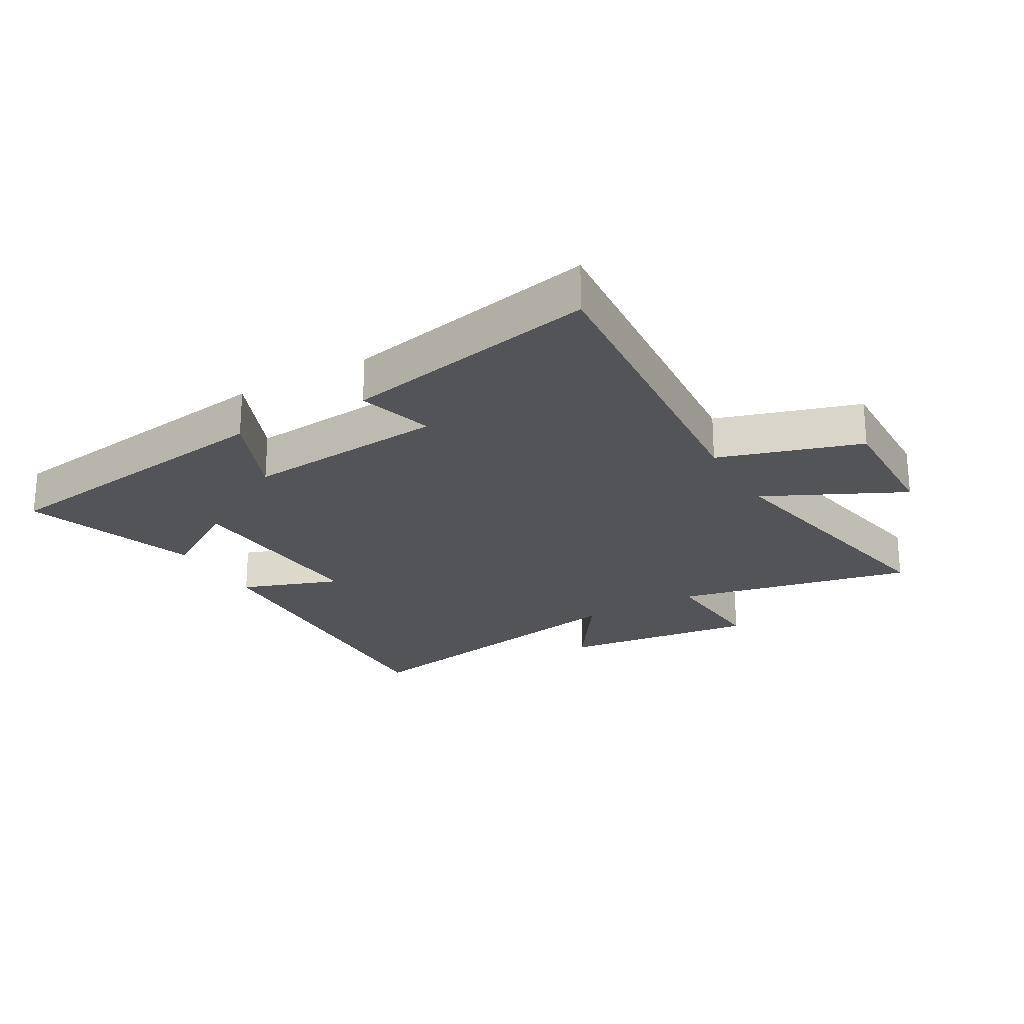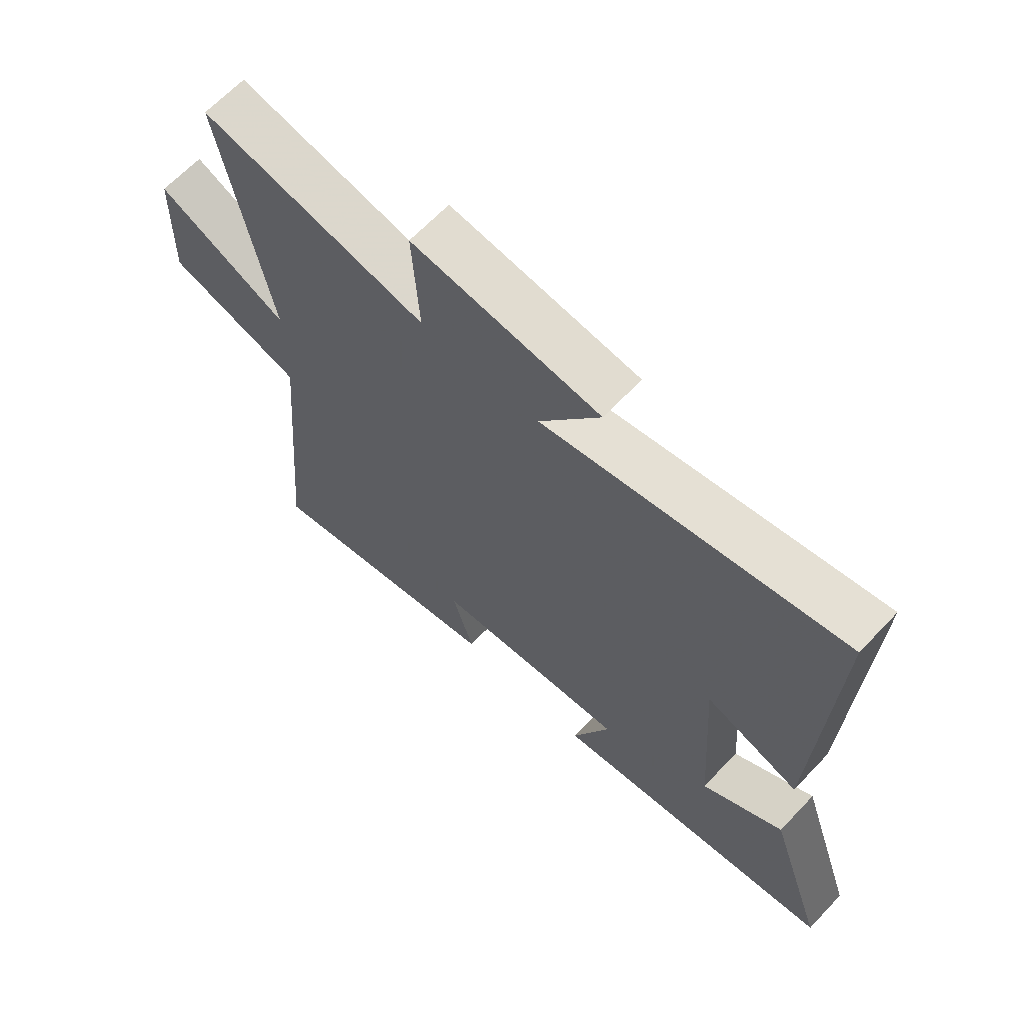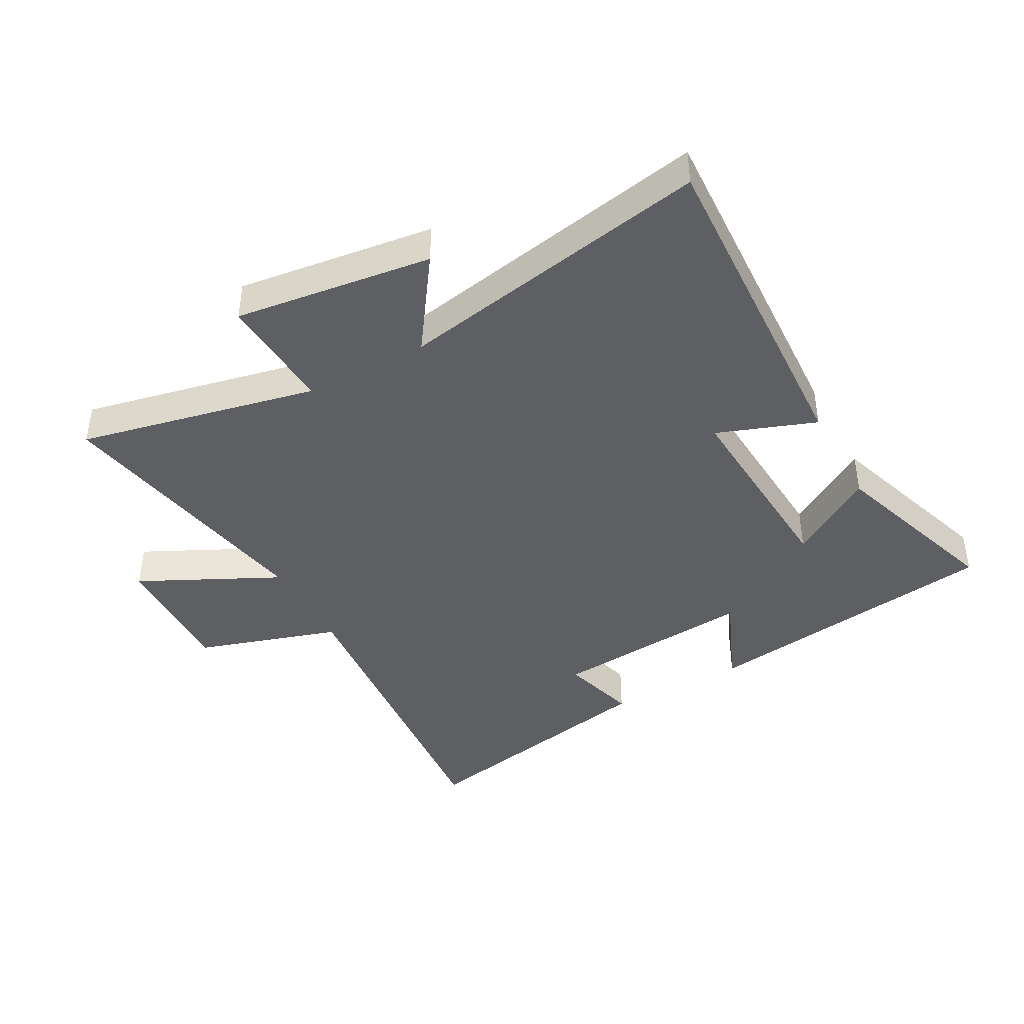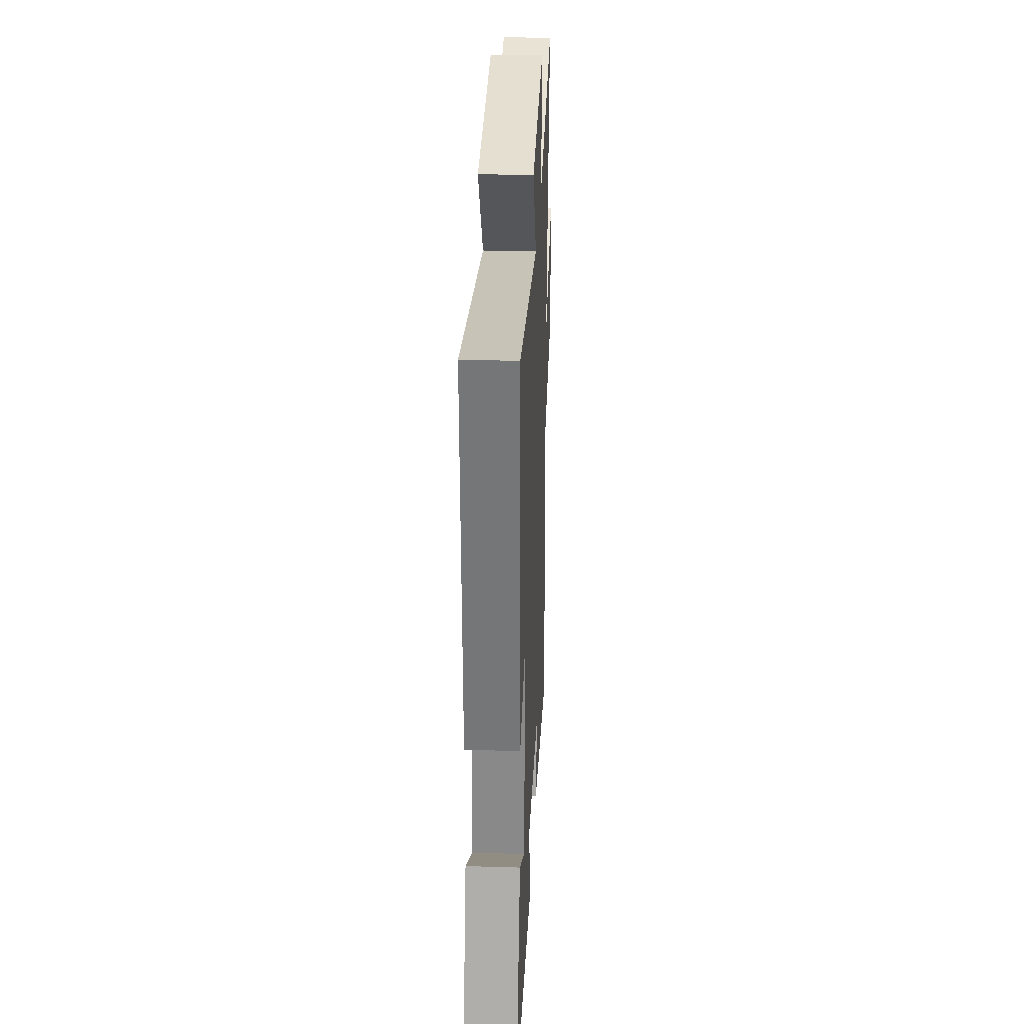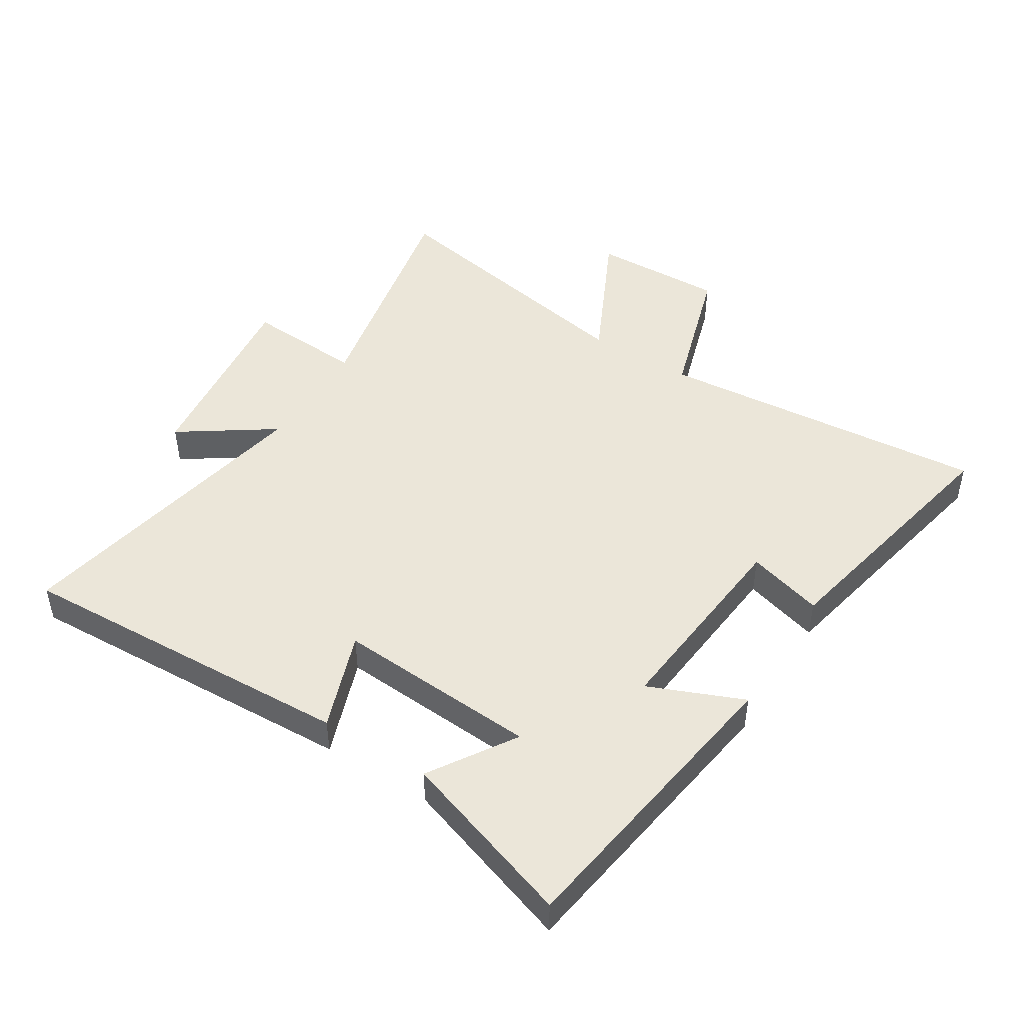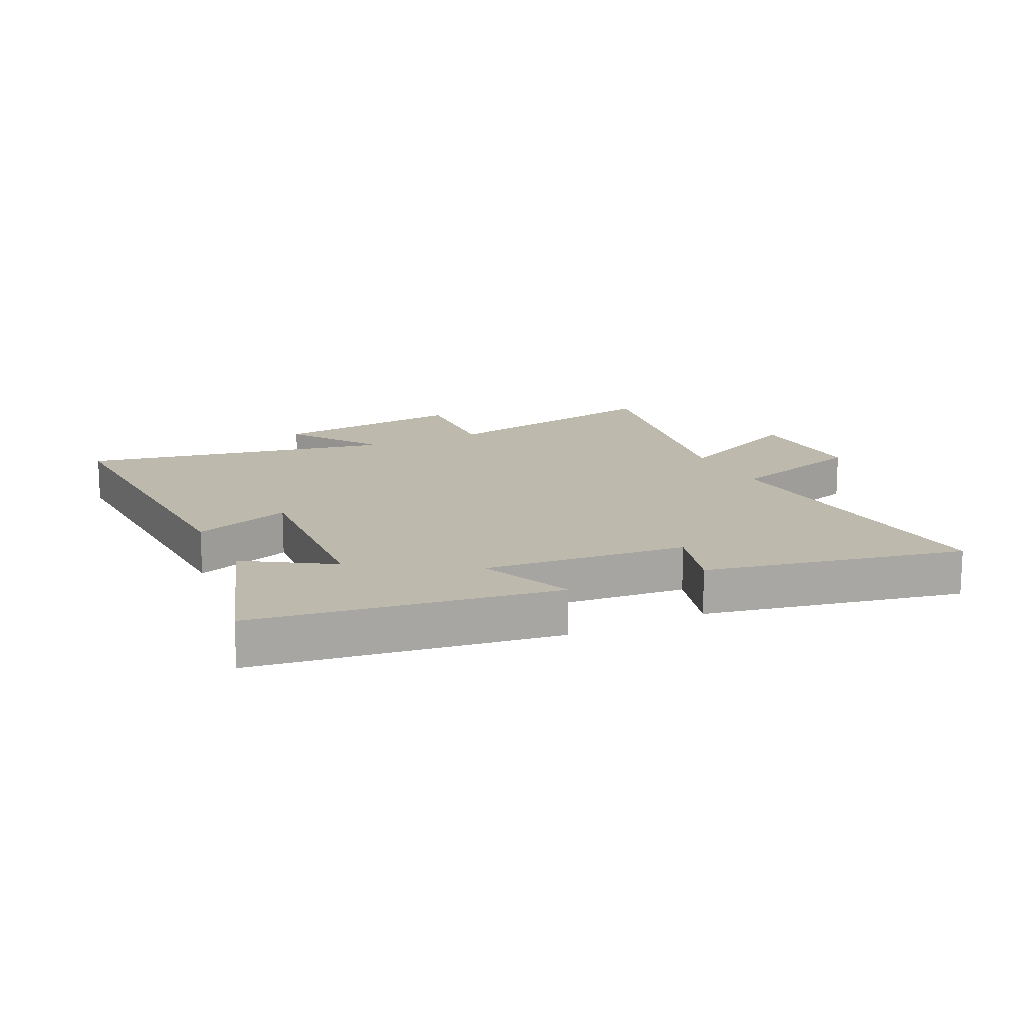
<metadata>
{"format":"obj","ext":"obj","renderer":"f3d","projection":"perspective","resolution":1024,"background":"white","views":[{"elev":-23.3,"azim":-150.0,"up":"+Y"},{"elev":65.3,"azim":43.4,"up":"+Z"},{"elev":-41.9,"azim":28.4,"up":"+Y"},{"elev":30.5,"azim":92.5,"up":"+Z"},{"elev":47.1,"azim":122.1,"up":"+Y"},{"elev":15.0,"azim":154.3,"up":"+Y"}]}
</metadata>
<code>
v 0.524 0.07 0.599
v 0.5 0.07 0.042
v 0.339 0.07 0.1
v 0.361 0.07 -0.23
v 0.5 0.07 -0.142
v 0.597 0.07 -0.429
v 0.106 0.07 -0.5
v 0.17 0.07 -0.346
v -0.162 0.07 -0.376
v -0.126 0.07 -0.5
v -0.547 0.07 -0.586
v -0.5 0.07 -0.046
v -0.732 0.07 0.026
v -0.726 0.07 0.242
v -0.5 0.07 0.132
v -0.585 0.07 0.582
v -0.195 0.07 0.5
v -0.207 0.07 0.692
v 0.115 0.07 0.652
v 0.011 0.07 0.5
v 0.524 0 0.599
v 0.5 0 0.042
v 0.339 0 0.1
v 0.361 0 -0.23
v 0.5 0 -0.142
v 0.597 0 -0.429
v 0.106 0 -0.5
v 0.17 0 -0.346
v -0.162 0 -0.376
v -0.126 0 -0.5
v -0.547 0 -0.586
v -0.5 0 -0.046
v -0.732 0 0.026
v -0.726 0 0.242
v -0.5 0 0.132
v -0.585 0 0.582
v -0.195 0 0.5
v -0.207 0 0.692
v 0.115 0 0.652
v 0.011 0 0.5
f 17 18 19 20
f 15 16 17
f 15 17 20
f 12 13 14 15
f 12 15 20 1
f 9 10 11 12
f 8 9 12 1
f 4 5 6 7
f 4 7 8
f 3 4 8
f 1 2 3
f 1 3 8
f 40 39 38 37
f 37 36 35
f 40 37 35
f 35 34 33 32
f 21 40 35 32
f 32 31 30 29
f 21 32 29 28
f 27 26 25 24
f 28 27 24
f 28 24 23
f 23 22 21
f 28 23 21
f 1 21 22 2
f 2 22 23 3
f 3 23 24 4
f 4 24 25 5
f 5 25 26 6
f 6 26 27 7
f 7 27 28 8
f 8 28 29 9
f 9 29 30 10
f 10 30 31 11
f 11 31 32 12
f 12 32 33 13
f 13 33 34 14
f 14 34 35 15
f 15 35 36 16
f 16 36 37 17
f 17 37 38 18
f 18 38 39 19
f 19 39 40 20
f 20 40 21 1

</code>
